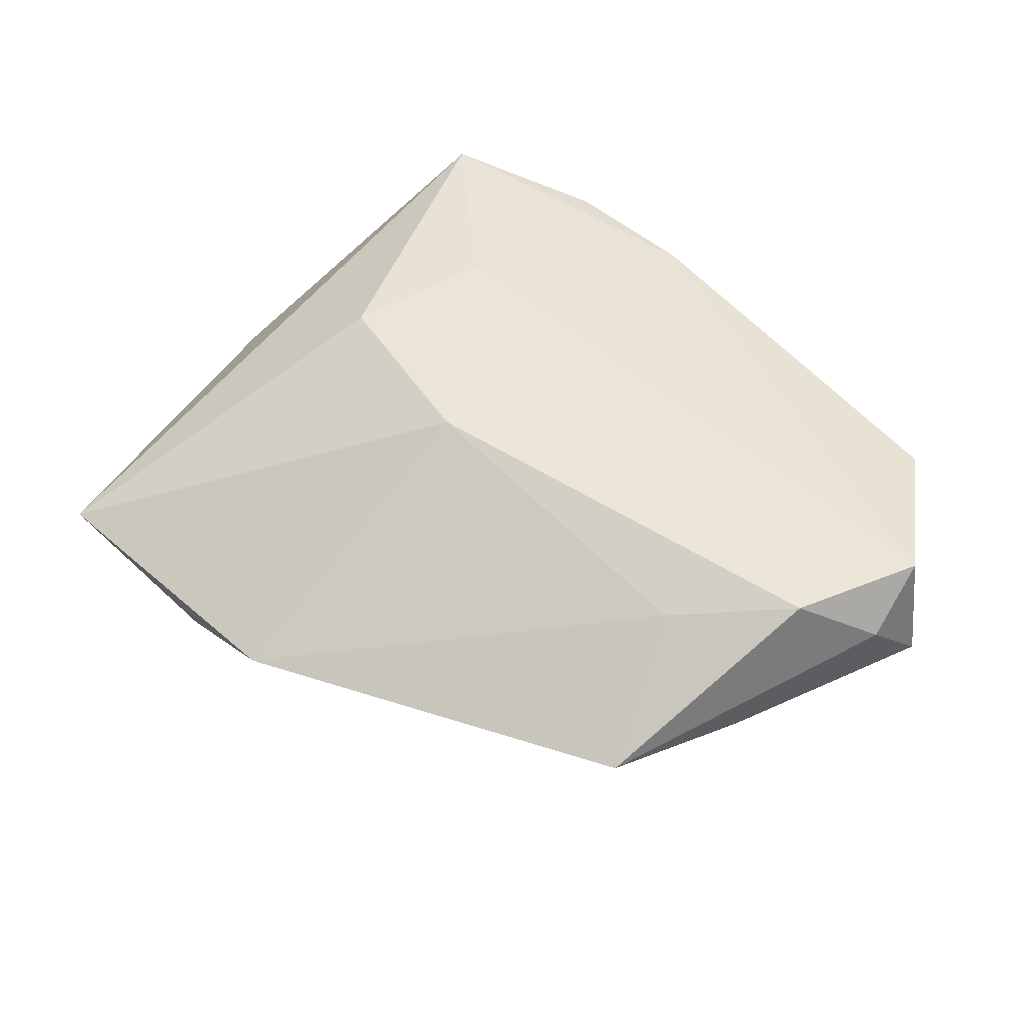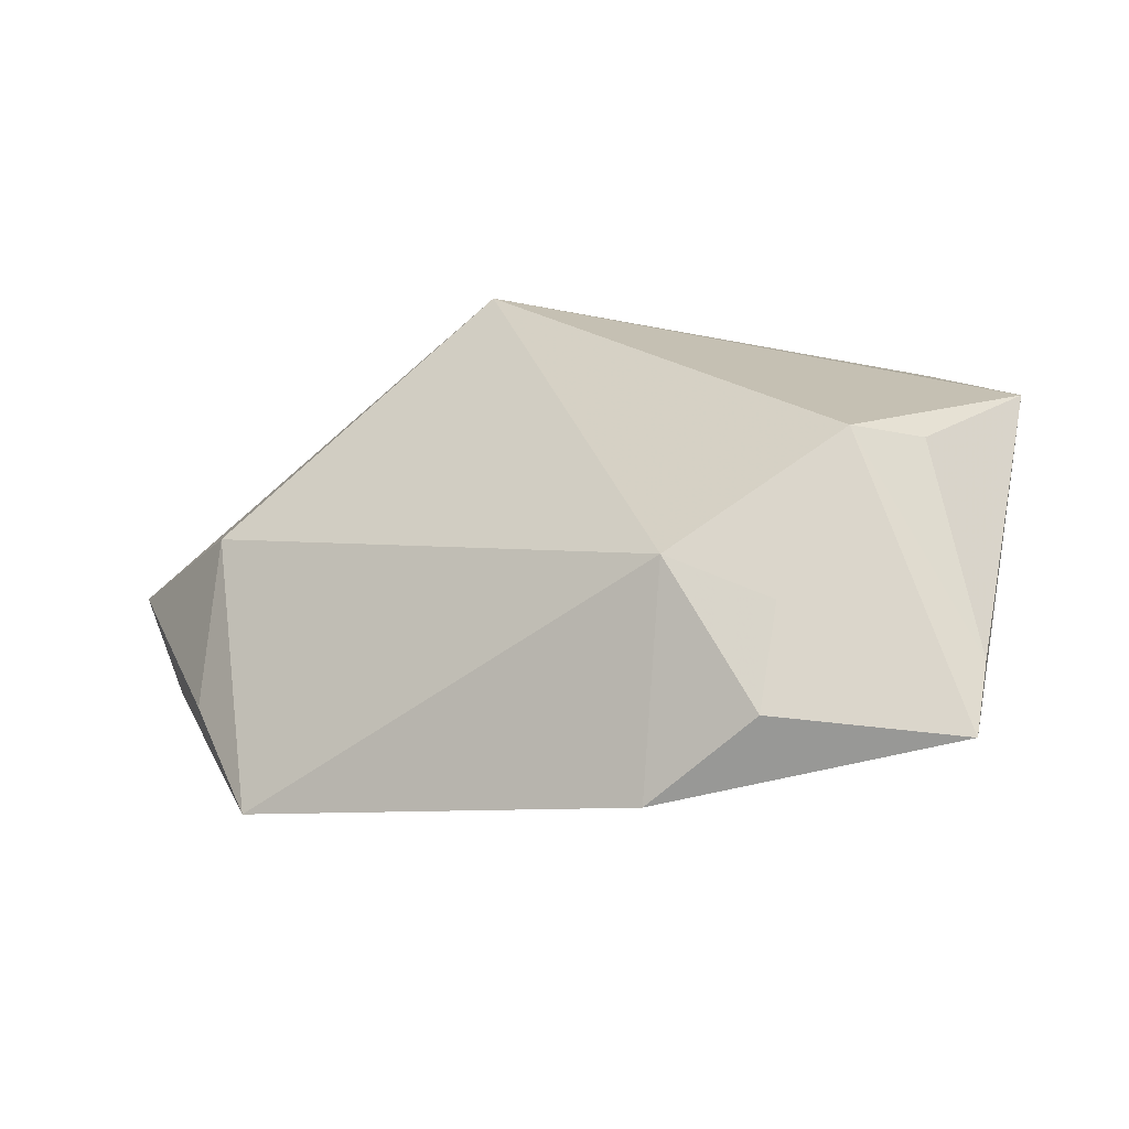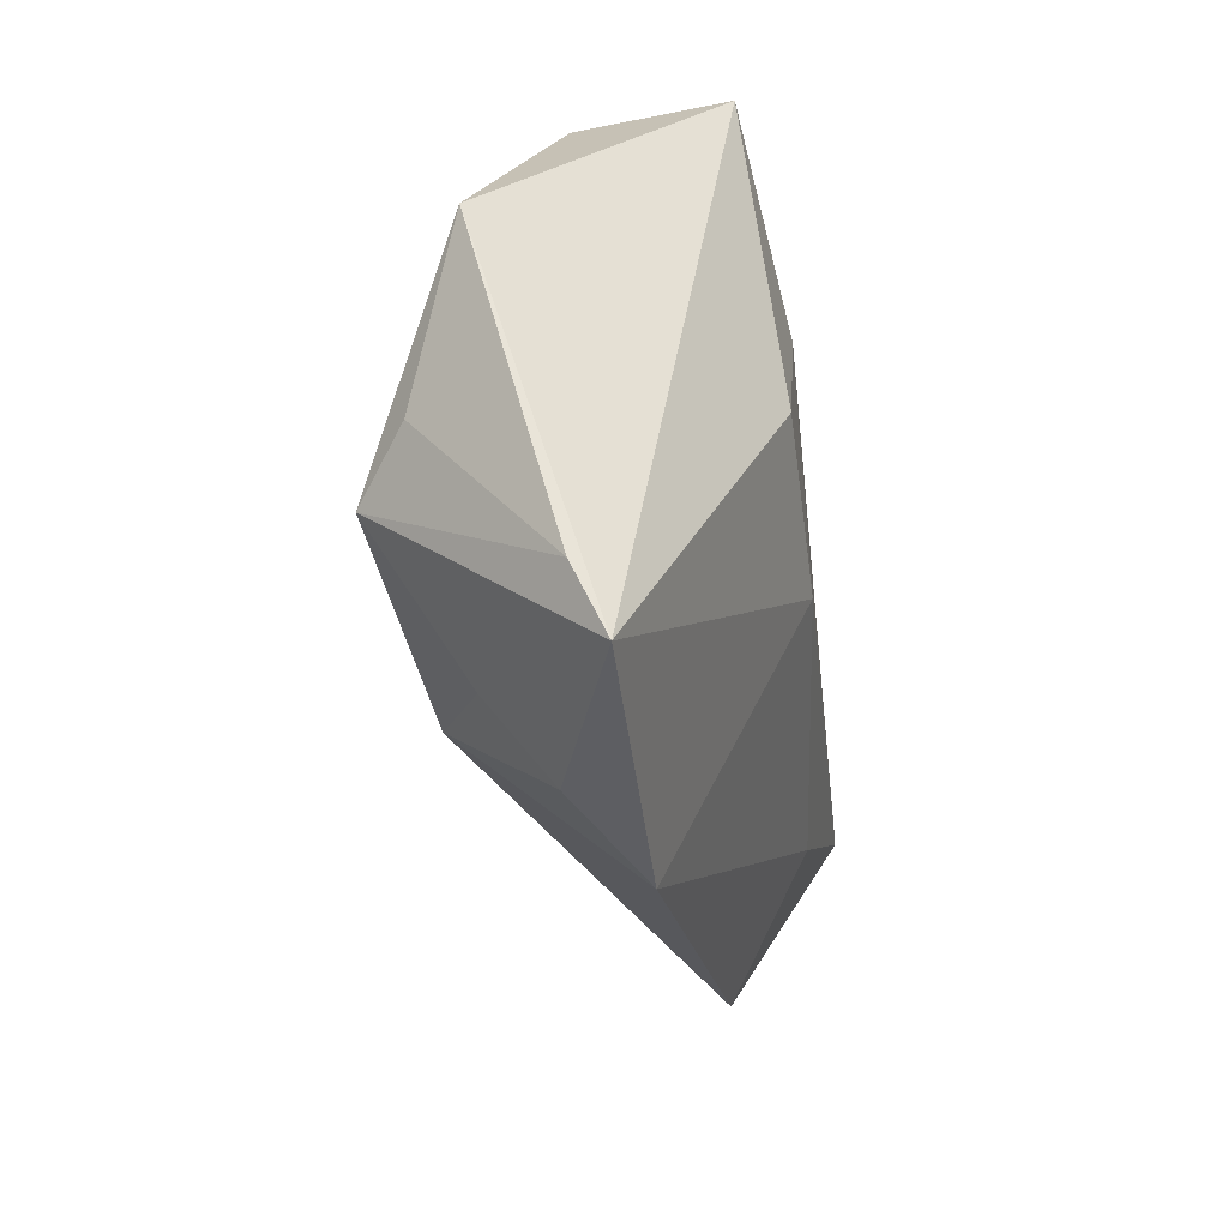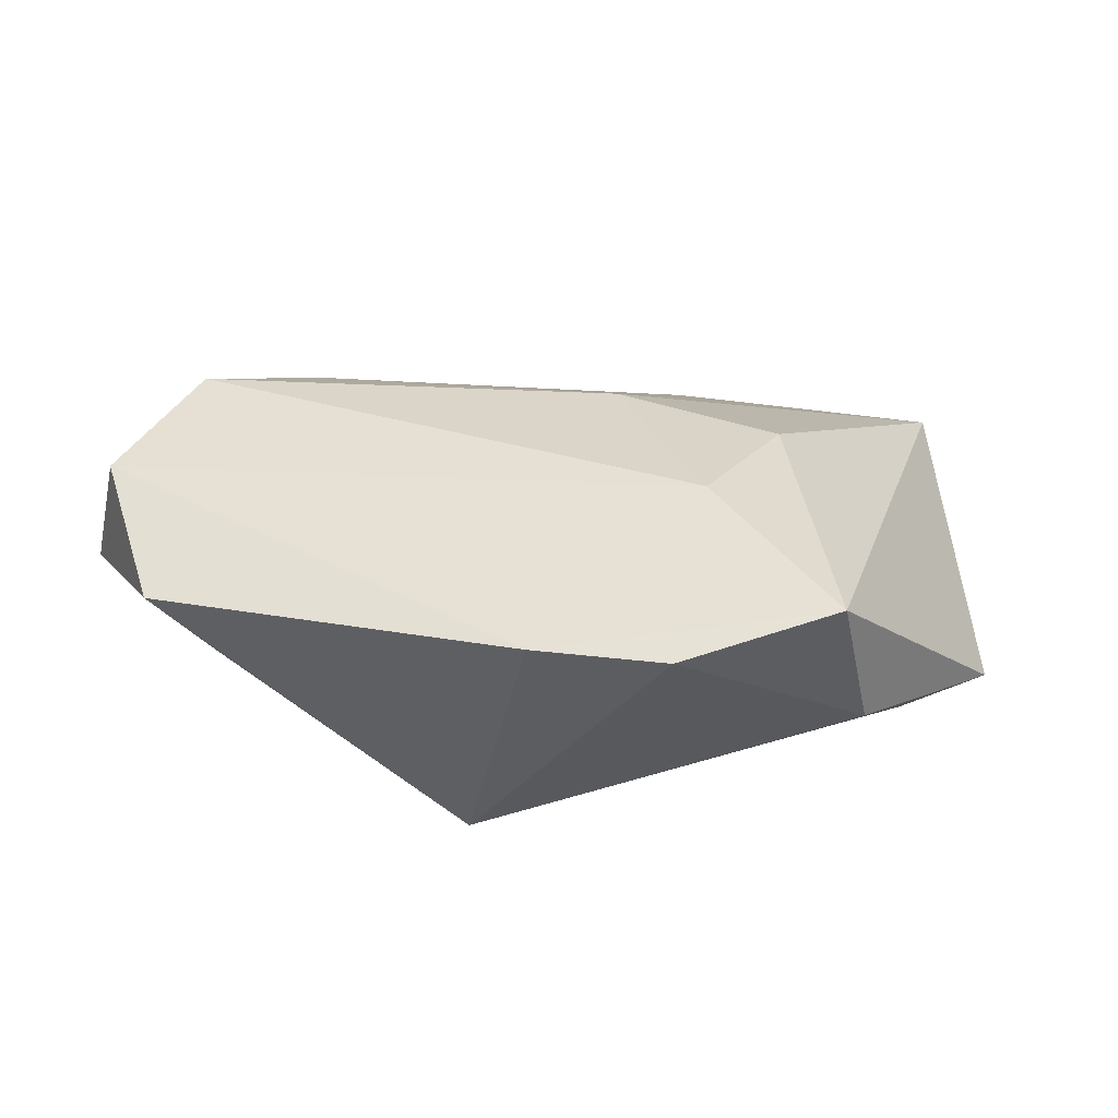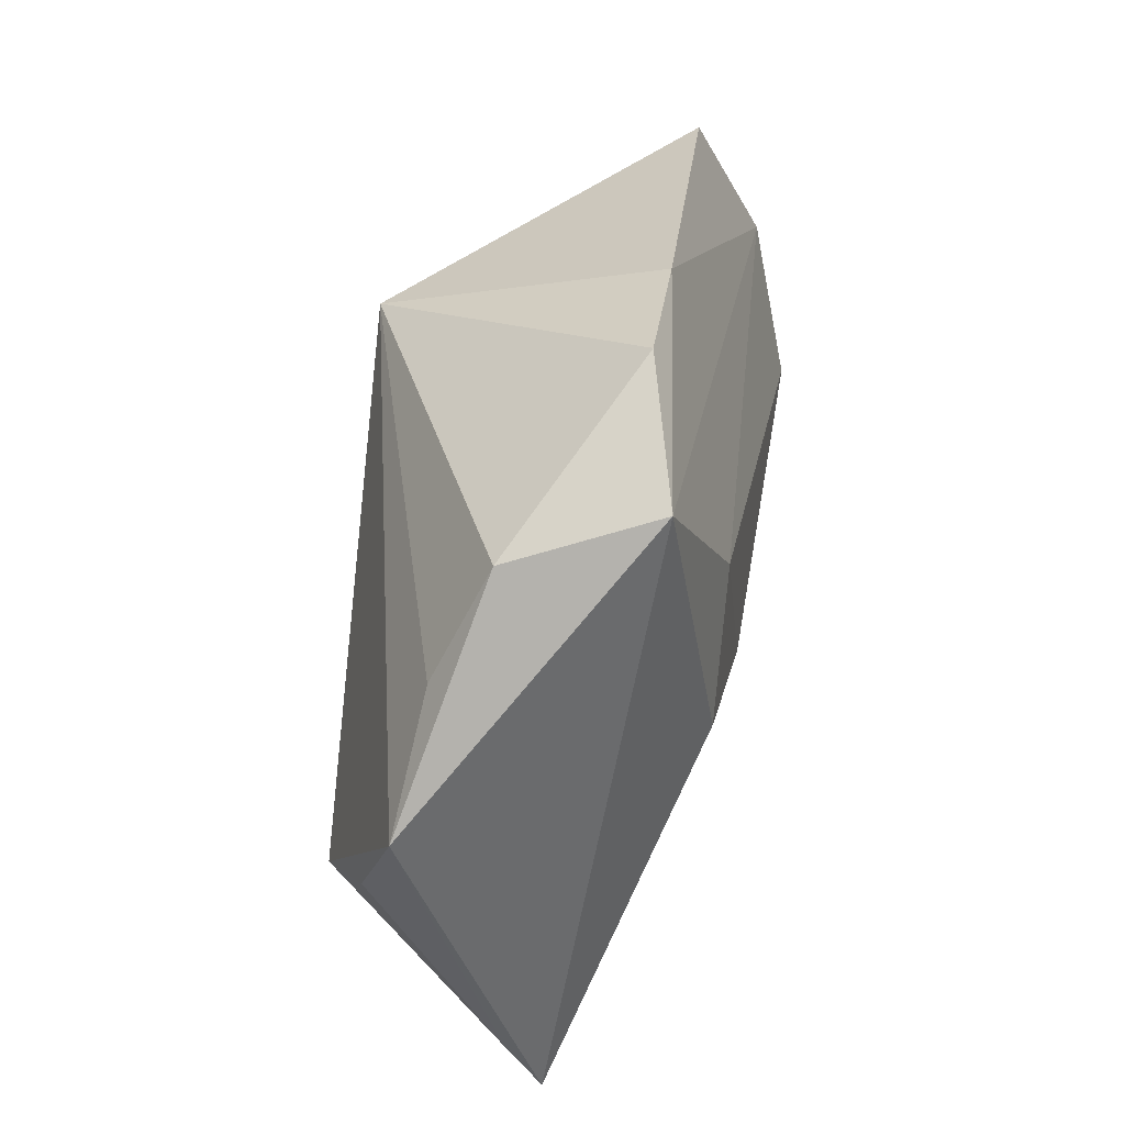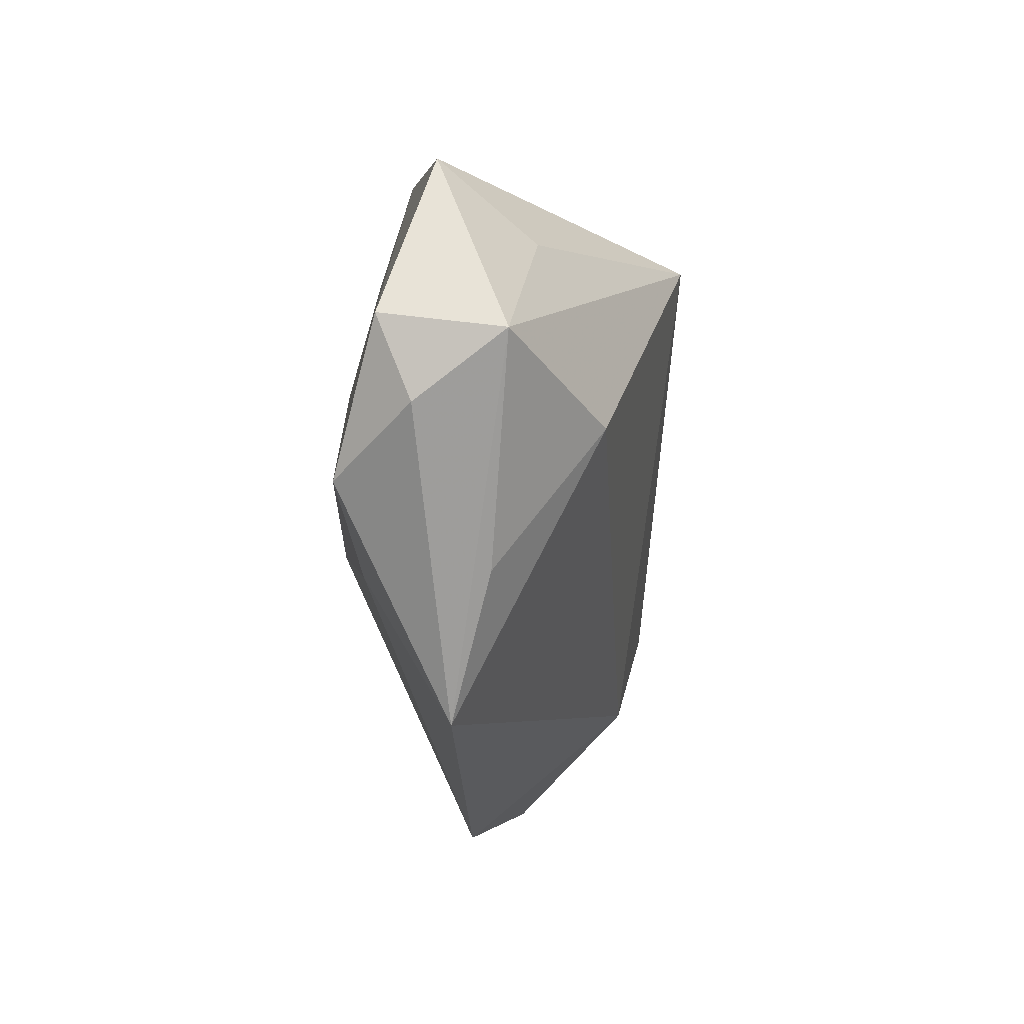
<metadata>
{"format":"obj","ext":"obj","renderer":"f3d","projection":"perspective","resolution":1024,"background":"white","views":[{"elev":55.8,"azim":42.4,"up":"+Z"},{"elev":-58.5,"azim":-165.7,"up":"+Y"},{"elev":-43.4,"azim":-83.4,"up":"+Y"},{"elev":29.1,"azim":-165.6,"up":"+Z"},{"elev":33.4,"azim":-80.5,"up":"+Y"},{"elev":-0.8,"azim":87.3,"up":"+Y"}]}
</metadata>
<code>
v -0.02331 -0.03855 -0.013
v -0.003243 -0.01015 0.02059
v 0.06041 0.007827 0.01158
v 0.007214 0.02882 -0.02548
v 0.06271 0.01607 0.0007146
v -0.03511 -0.02354 -0.02409
v -0.004392 0.04225 0.01127
v 0.05268 -0.0009093 0.02059
v 0.04681 0.005512 -0.0116
v 0.039 -0.01222 0.01727
v 0.05236 -0.01129 0.002263
v -0.04287 0.02594 -0.001956
v -0.05594 -0.002105 -0.01112
v -0.04042 0.03243 0.01627
v -0.04608 0.01234 -0.008666
v -0.02006 0.01376 0.02059
v -0.04421 -0.04136 -0.001331
v -0.02185 0.04147 0.01157
v -0.01909 -0.04827 -0.005149
v -0.04142 -0.04975 0.002527
v -0.02618 -0.004423 0.01999
v 0.04599 0.03775 0.008485
v -0.004148 -0.04975 0.002769
v -0.01171 -0.03317 -0.01863
v -0.04318 -0.01922 -0.01799
v 0.04196 0.02804 -0.003765
v 0.05876 0.01805 0.01566
v 0.04585 -0.02973 0.006784
f 9 4 5
f 9 24 4
f 18 4 12
f 24 19 1
f 4 24 6
f 6 13 4
f 24 1 6
f 6 19 20
f 6 1 19
f 5 4 26
f 5 26 22
f 22 26 4
f 2 21 20
f 16 2 8
f 21 2 16
f 8 2 10
f 24 9 28
f 8 10 28
f 4 13 15
f 15 12 4
f 13 12 15
f 20 13 17
f 17 6 20
f 7 4 18
f 7 22 4
f 5 22 27
f 22 7 27
f 27 16 8
f 23 19 24
f 24 28 23
f 20 19 23
f 23 28 10
f 23 2 20
f 23 10 2
f 11 9 5
f 5 28 11
f 11 28 9
f 13 6 25
f 25 17 13
f 6 17 25
f 14 7 18
f 18 12 14
f 16 27 14
f 14 27 7
f 21 16 14
f 20 21 14
f 14 12 13
f 14 13 20
f 5 27 3
f 3 27 8
f 3 28 5
f 8 28 3

</code>
